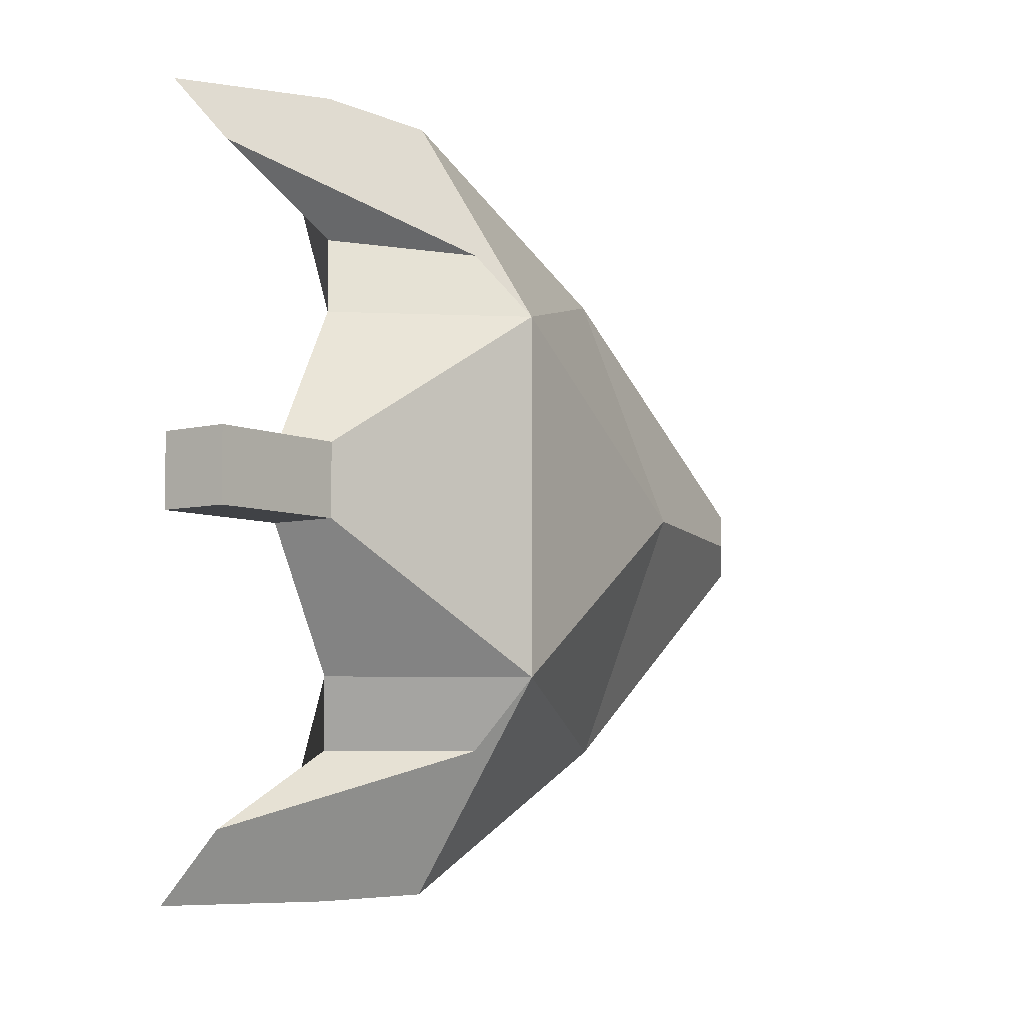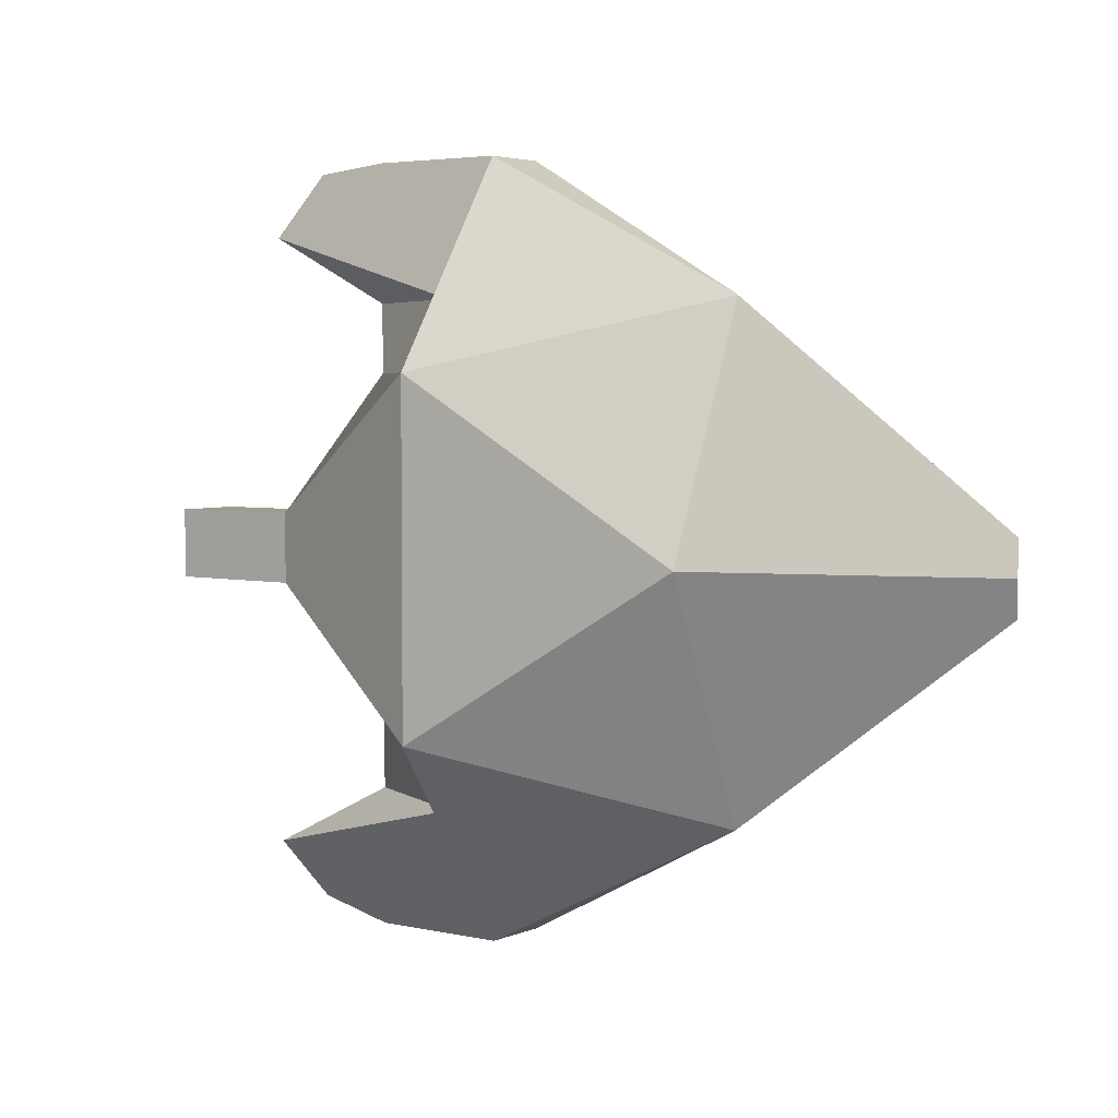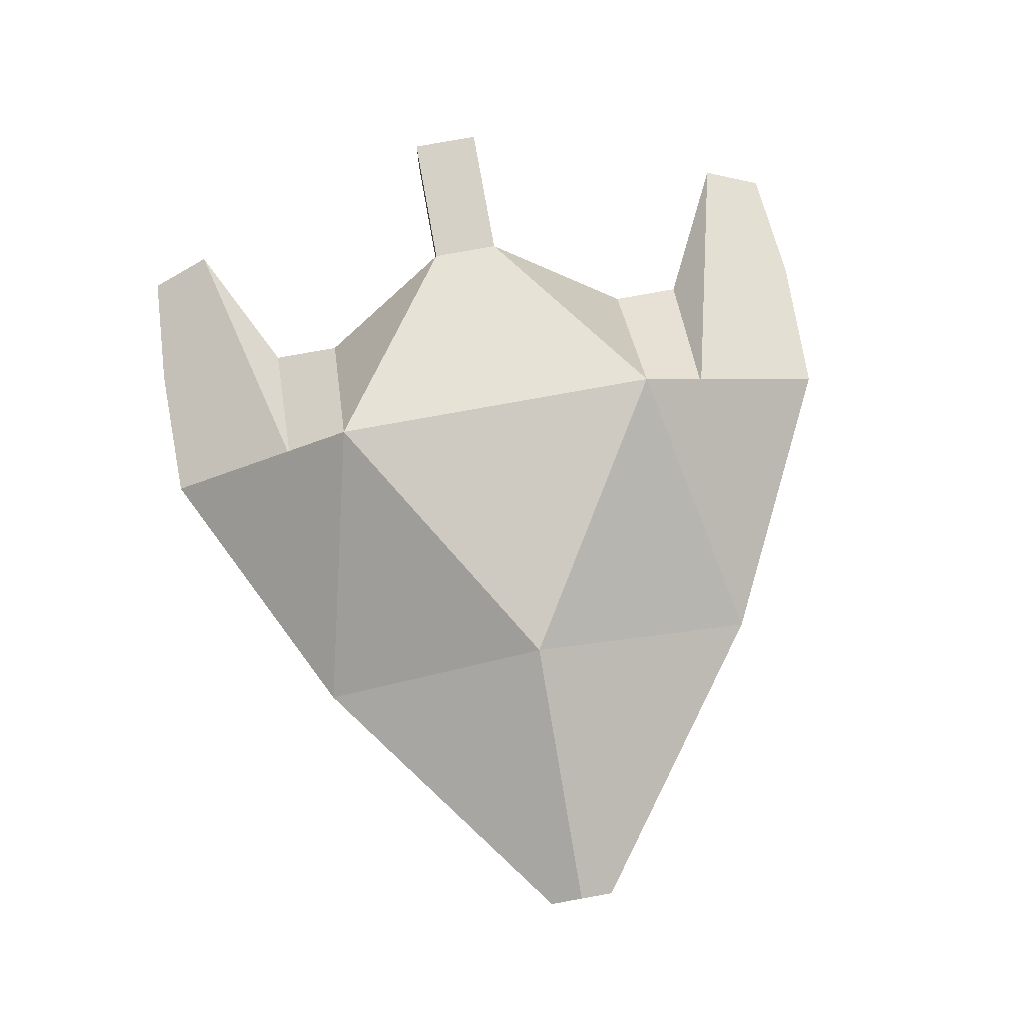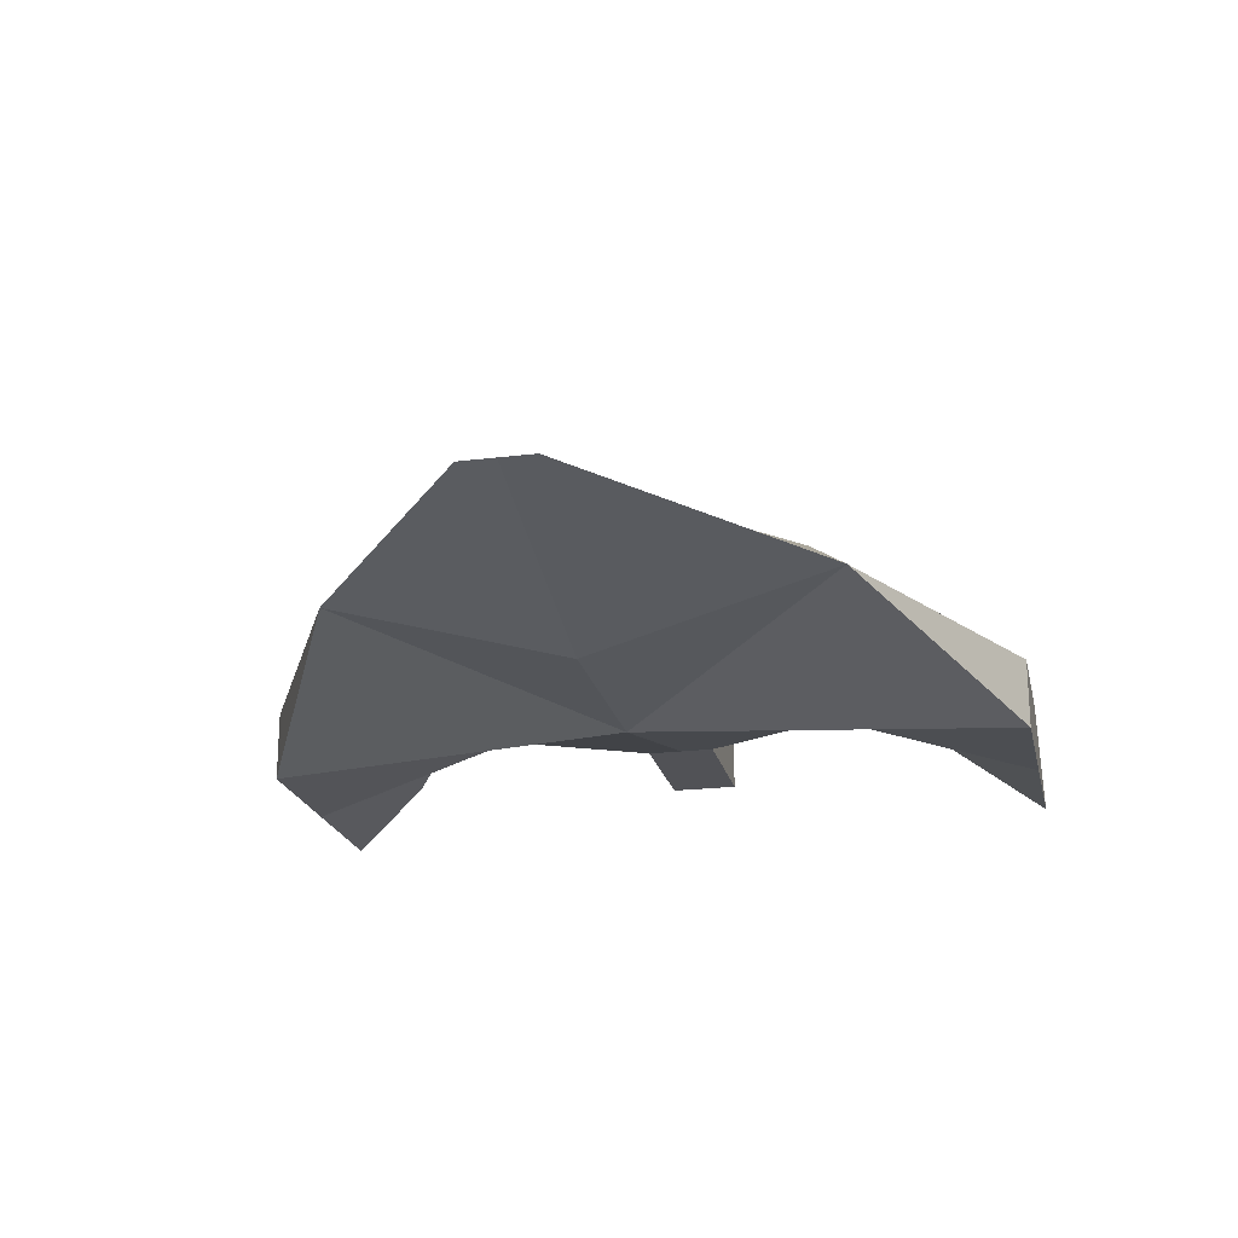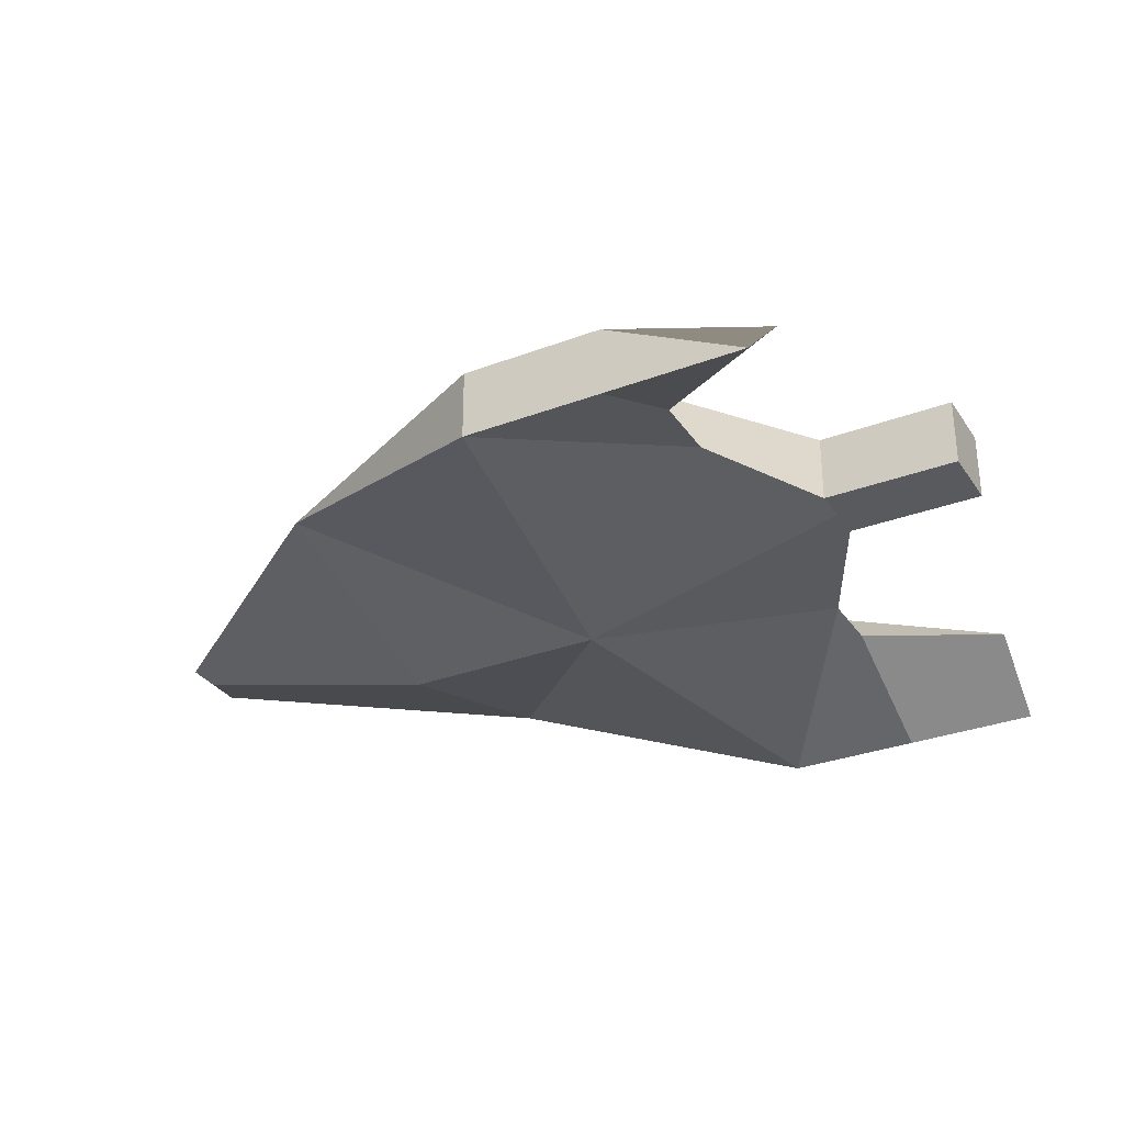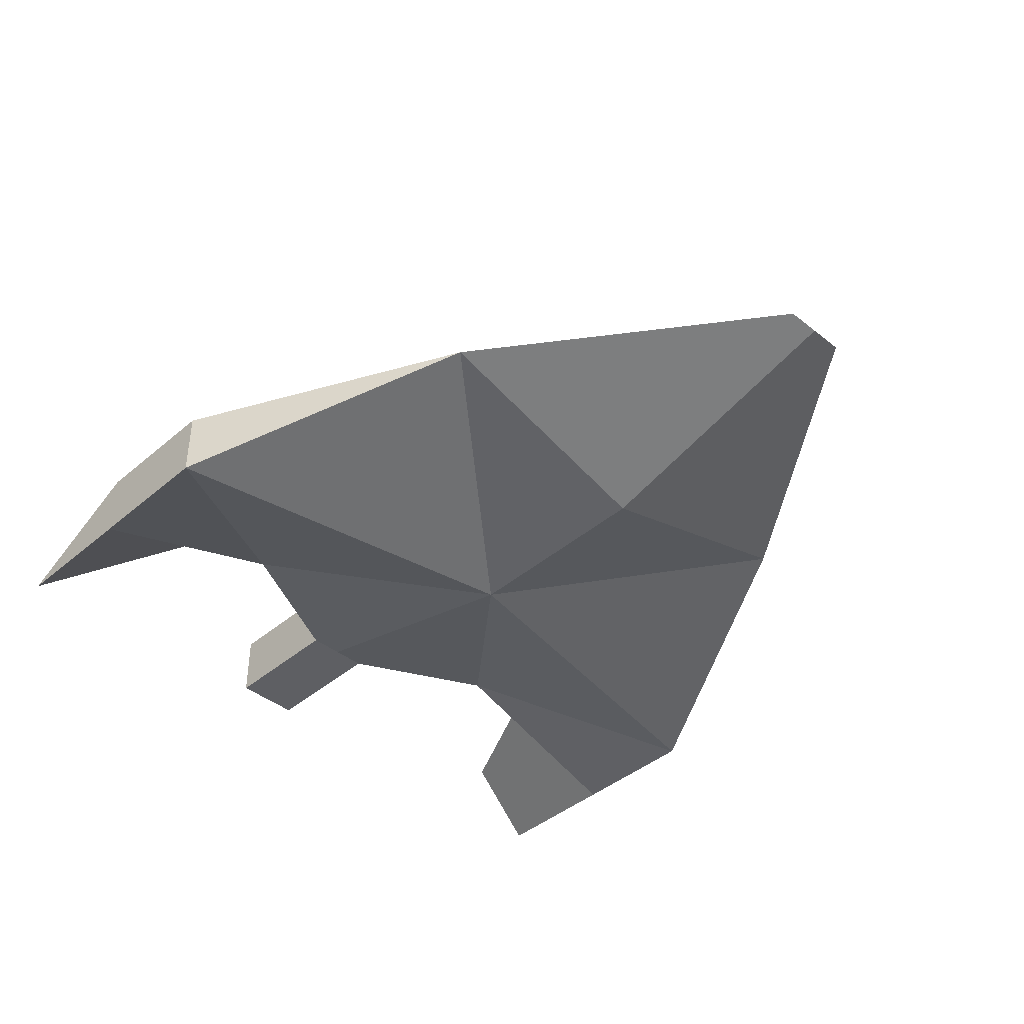
<metadata>
{"format":"obj","ext":"obj","renderer":"f3d","projection":"perspective","resolution":1024,"background":"white","views":[{"elev":-6.2,"azim":127.6,"up":"+Z"},{"elev":4.0,"azim":-143.9,"up":"+Z"},{"elev":79.1,"azim":-100.2,"up":"+Y"},{"elev":-21.3,"azim":-77.6,"up":"+Y"},{"elev":-31.3,"azim":28.2,"up":"+Y"},{"elev":-41.2,"azim":-134.0,"up":"+Y"}]}
</metadata>
<code>
o Cube
v -3 0 -4
v -7 0 -1
v 1 0 -6
v 1 -1 -6
v 1 2 -3
v 3 0 -3
v 4 1 -1
v 4 0 -1
v 3 0 -6
v 3 -1 -6
v 1 1 -4
v 3 0 -4
v 5 -1 -6
v 5 0 -5
v 6 1 -1
v 6 0 -1
v -3 0 3
v -3 1.5 -0.5
v -3 -1 -0.5
v -7 0 0
v -7 0 -0.5
v 1 0 5
v 1 -1 5
v 1 2 -0.5
v 0 -1 -0.5
v 4 1 -0.5
v 1 2 2
v 3 0 2
v 4 0 -0.5
v 4 1 0
v 4 0 0
v 3 0 5
v 3 -1 5
v 1 1 3
v 3 0 3
v 5 -1 5
v 5 0 4
v 6 1 -0.5
v 6 0 -0.5
v 6 1 0
v 6 0 0
f 1 2 21 18
f 2 1 19 21
f 7 26 38 15
f 1 3 4
f 4 6 25
f 18 24 5
f 3 5 11 9
f 6 4 10 12
f 5 24 26 7
f 25 6 8 29
f 6 5 7 8
f 10 9 13
f 4 3 9 10
f 5 6 12 11
f 11 12 14
f 9 11 14 13
f 12 10 13 14
f 16 15 38 39
f 8 7 15 16
f 29 8 16 39
f 25 19 1
f 1 4 25
f 3 1 5
f 1 18 5
f 17 18 21 20
f 20 21 19 17
f 30 40 38 26
f 17 23 22
f 23 25 28
f 18 27 24
f 22 32 34 27
f 28 35 33 23
f 27 30 26 24
f 25 29 31 28
f 28 31 30 27
f 33 36 32
f 23 33 32 22
f 27 34 35 28
f 34 37 35
f 32 36 37 34
f 35 37 36 33
f 41 39 38 40
f 31 41 40 30
f 29 39 41 31
f 25 17 19
f 17 25 23
f 22 27 17
f 17 27 18

</code>
